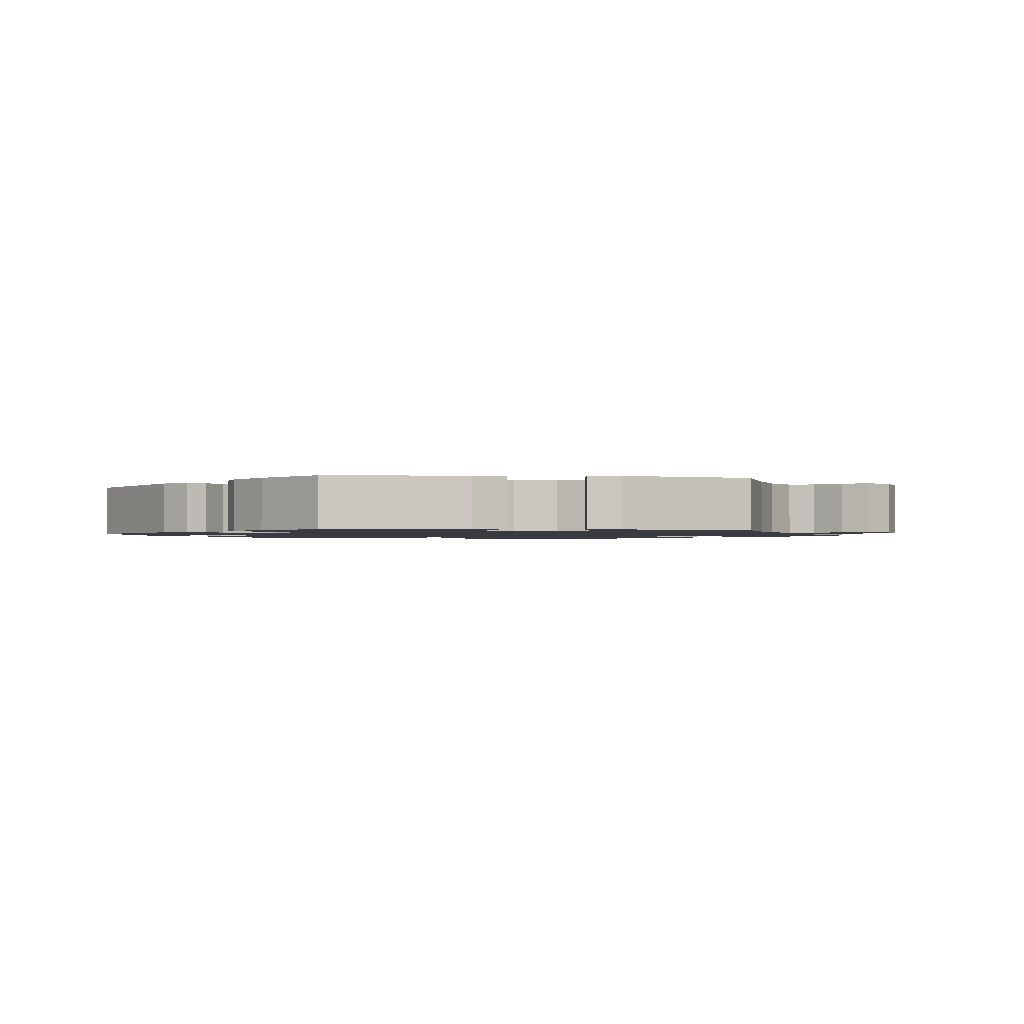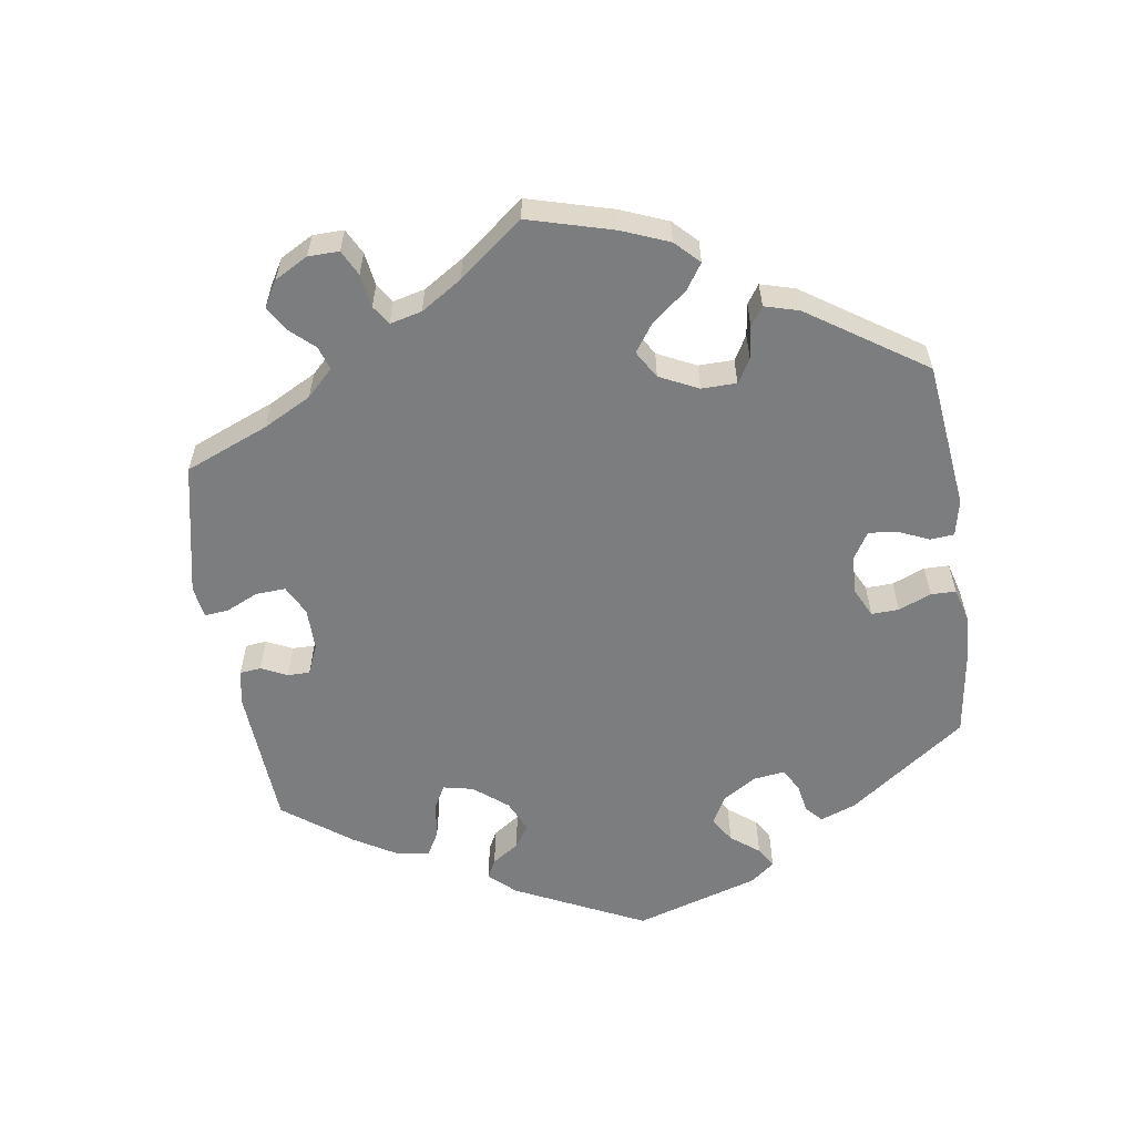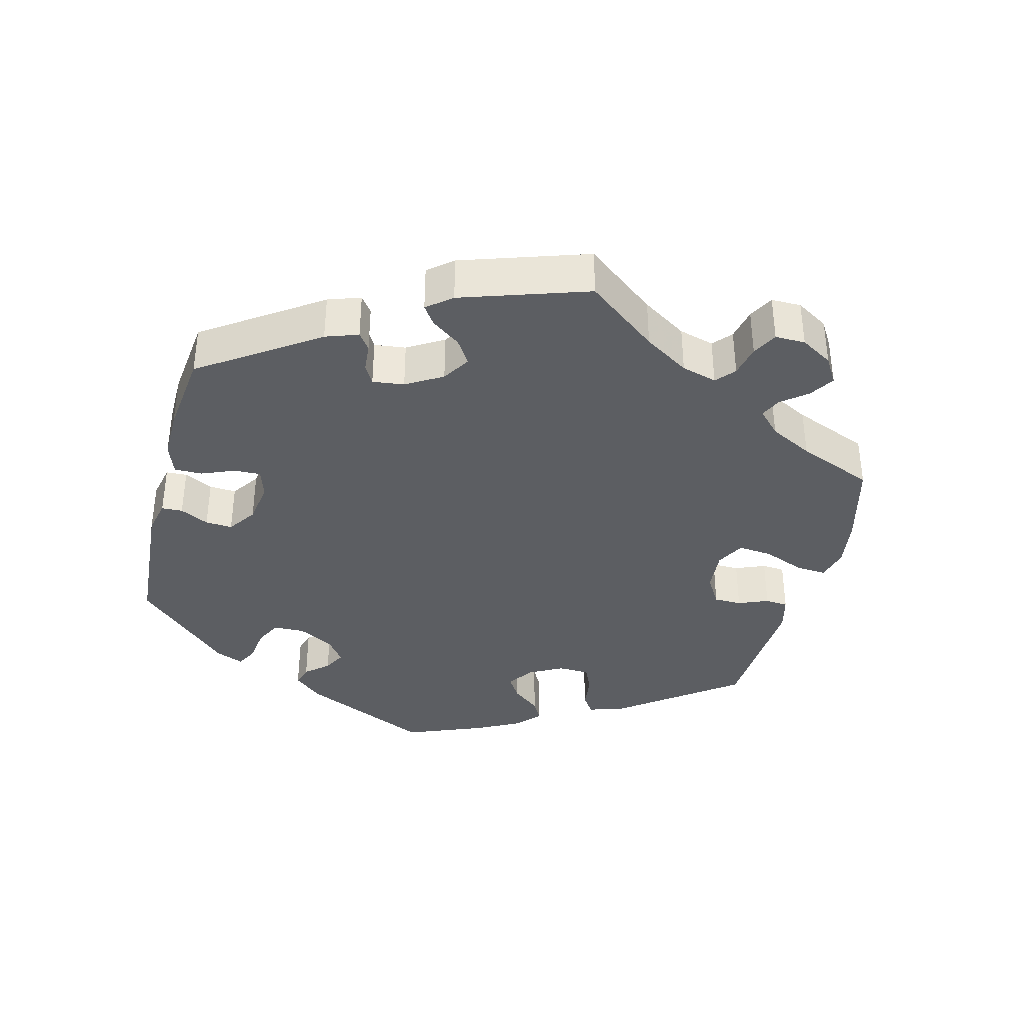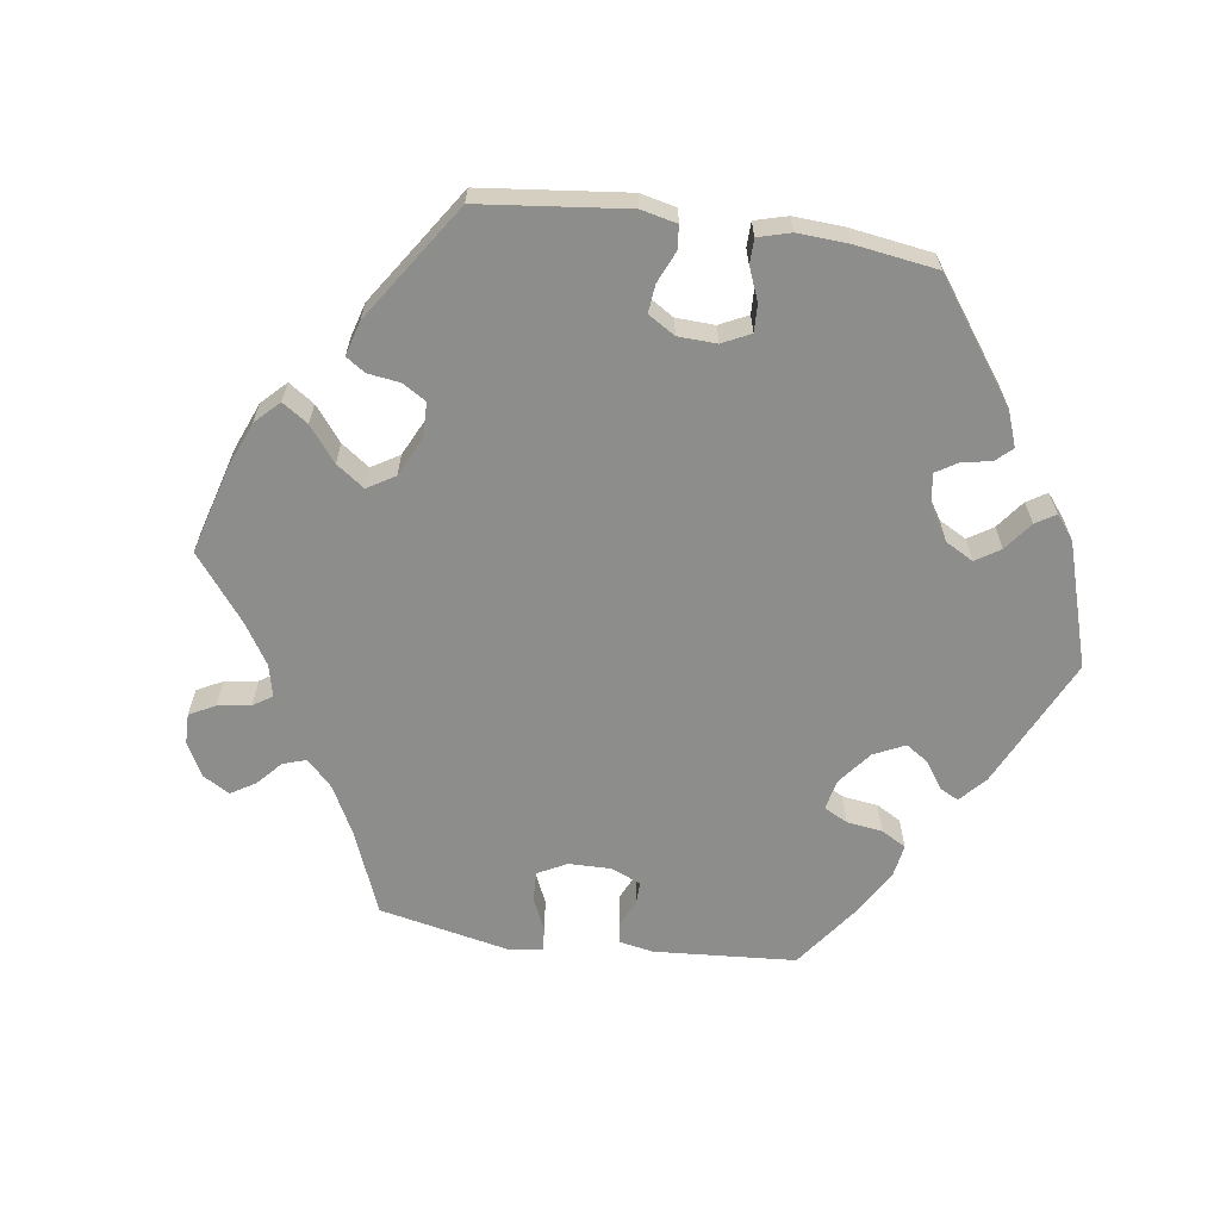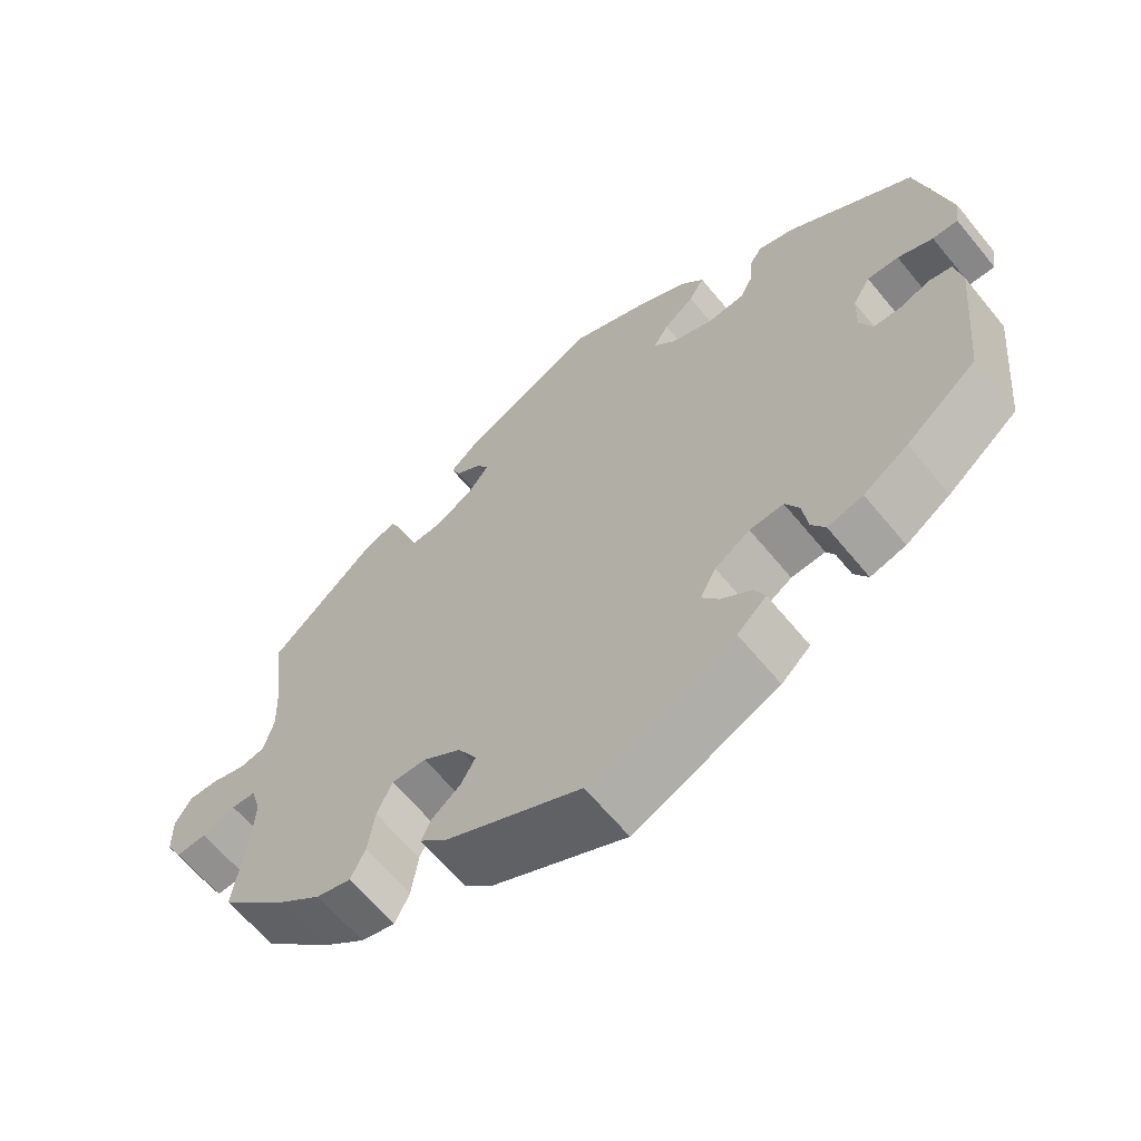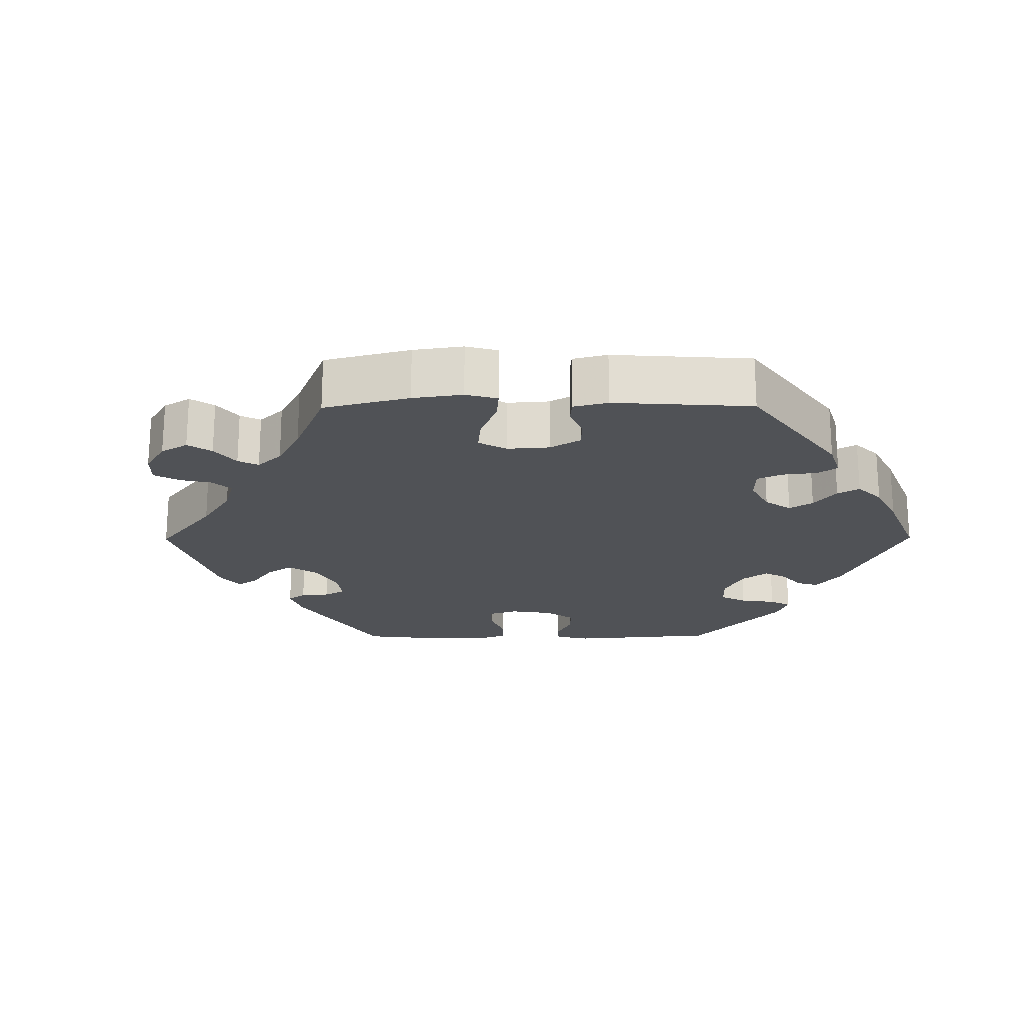
<metadata>
{"format":"obj","ext":"obj","renderer":"f3d","projection":"perspective","resolution":1024,"background":"white","views":[{"elev":-1.4,"azim":21.1,"up":"+Y"},{"elev":-59.0,"azim":128.6,"up":"+Y"},{"elev":-37.7,"azim":45.6,"up":"+Y"},{"elev":-64.4,"azim":-158.2,"up":"+Y"},{"elev":-63.7,"azim":-140.6,"up":"+Z"},{"elev":-21.1,"azim":150.4,"up":"+Y"}]}
</metadata>
<code>
v 0.484 0.07 0.165
v 0.481 0.07 0.09
v 0.494 0.07 0.04
v 0.528 0.07 0.033
v 0.572 0.07 0.047
v 0.612 0.07 0.048
v 0.633 0.07 0.011
v 0.632 0.07 -0.042
v 0.611 0.07 -0.08
v 0.571 0.07 -0.078
v 0.527 0.07 -0.061
v 0.495 0.07 -0.063
v 0.482 0.07 -0.107
v 0.485 0.07 -0.175
v 0.501 0.07 -0.288
v 0.412 0.07 -0.375
v 0.356 0.07 -0.419
v 0.311 0.07 -0.431
v 0.292 0.07 -0.392
v 0.283 0.07 -0.331
v 0.263 0.07 -0.287
v 0.218 0.07 -0.288
v 0.168 0.07 -0.322
v 0.144 0.07 -0.365
v 0.163 0.07 -0.399
v 0.199 0.07 -0.427
v 0.213 0.07 -0.456
v 0.177 0.07 -0.491
v 0.001 0.07 -0.578
v -0.189 0.07 -0.495
v -0.227 0.07 -0.46
v -0.213 0.07 -0.43
v -0.174 0.07 -0.401
v -0.151 0.07 -0.369
v -0.172 0.07 -0.33
v -0.218 0.07 -0.301
v -0.262 0.07 -0.298
v -0.28 0.07 -0.332
v -0.287 0.07 -0.381
v -0.305 0.07 -0.411
v -0.351 0.07 -0.399
v -0.409 0.07 -0.361
v -0.501 0.07 -0.288
v -0.521 0.07 -0.088
v -0.512 0.07 -0.036
v -0.482 0.07 -0.029
v -0.442 0.07 -0.043
v -0.407 0.07 -0.042
v -0.39 0.07 -0.002
v -0.392 0.07 0.054
v -0.415 0.07 0.092
v -0.456 0.07 0.09
v -0.502 0.07 0.071
v -0.535 0.07 0.07
v -0.541 0.07 0.112
v -0.5 0.07 0.289
v -0.334 0.07 0.403
v -0.287 0.07 0.418
v -0.271 0.07 0.393
v -0.268 0.07 0.348
v -0.251 0.07 0.314
v -0.203 0.07 0.31
v -0.147 0.07 0.332
v -0.118 0.07 0.364
v -0.138 0.07 0.396
v -0.178 0.07 0.427
v -0.198 0.07 0.461
v -0.168 0.07 0.497
v -0.108 0.07 0.531
v 0 0.07 0.578
v 0.179 0.07 0.491
v 0.216 0.07 0.459
v 0.204 0.07 0.432
v 0.171 0.07 0.409
v 0.155 0.07 0.382
v 0.182 0.07 0.346
v 0.234 0.07 0.317
v 0.28 0.07 0.315
v 0.299 0.07 0.352
v 0.304 0.07 0.402
v 0.318 0.07 0.432
v 0.36 0.07 0.416
v 0.501 0.07 0.29
v 0.484 0 0.165
v 0.481 0 0.09
v 0.494 0 0.04
v 0.528 0 0.033
v 0.572 0 0.047
v 0.612 0 0.048
v 0.633 0 0.011
v 0.632 0 -0.042
v 0.611 0 -0.08
v 0.571 0 -0.078
v 0.527 0 -0.061
v 0.495 0 -0.063
v 0.482 0 -0.107
v 0.485 0 -0.175
v 0.501 0 -0.288
v 0.412 0 -0.375
v 0.356 0 -0.419
v 0.311 0 -0.431
v 0.292 0 -0.392
v 0.283 0 -0.331
v 0.263 0 -0.287
v 0.218 0 -0.288
v 0.168 0 -0.322
v 0.144 0 -0.365
v 0.163 0 -0.399
v 0.199 0 -0.427
v 0.213 0 -0.456
v 0.177 0 -0.491
v 0.001 0 -0.578
v -0.189 0 -0.495
v -0.227 0 -0.46
v -0.213 0 -0.43
v -0.174 0 -0.401
v -0.151 0 -0.369
v -0.172 0 -0.33
v -0.218 0 -0.301
v -0.262 0 -0.298
v -0.28 0 -0.332
v -0.287 0 -0.381
v -0.305 0 -0.411
v -0.351 0 -0.399
v -0.409 0 -0.361
v -0.501 0 -0.288
v -0.521 0 -0.088
v -0.512 0 -0.036
v -0.482 0 -0.029
v -0.442 0 -0.043
v -0.407 0 -0.042
v -0.39 0 -0.002
v -0.392 0 0.054
v -0.415 0 0.092
v -0.456 0 0.09
v -0.502 0 0.071
v -0.535 0 0.07
v -0.541 0 0.112
v -0.5 0 0.289
v -0.334 0 0.403
v -0.287 0 0.418
v -0.271 0 0.393
v -0.268 0 0.348
v -0.251 0 0.314
v -0.203 0 0.31
v -0.147 0 0.332
v -0.118 0 0.364
v -0.138 0 0.396
v -0.178 0 0.427
v -0.198 0 0.461
v -0.168 0 0.497
v -0.108 0 0.531
v 0 0 0.578
v 0.179 0 0.491
v 0.216 0 0.459
v 0.204 0 0.432
v 0.171 0 0.409
v 0.155 0 0.382
v 0.182 0 0.346
v 0.234 0 0.317
v 0.28 0 0.315
v 0.299 0 0.352
v 0.304 0 0.402
v 0.318 0 0.432
v 0.36 0 0.416
v 0.501 0 0.29
f 82 83 1
f 79 80 81 82
f 78 79 82 1
f 77 78 1 2
f 76 77 2 3
f 71 72 73 74
f 71 74 75
f 70 71 75
f 69 70 75 76
f 65 66 67 68
f 64 65 68 69
f 57 58 59 60
f 57 60 61
f 56 57 61
f 55 56 61 62
f 52 53 54 55
f 51 52 55 62
f 44 45 46 47
f 44 47 48
f 43 44 48
f 42 43 48 49
f 38 39 40 41
f 37 38 41 42
f 30 31 32 33
f 30 33 34
f 29 30 34
f 28 29 34 35
f 25 26 27 28
f 24 25 28 35
f 17 18 19 20
f 17 20 21
f 14 15 16 17
f 13 14 17 21
f 12 13 21 22
f 8 9 10 11
f 8 11 12
f 7 8 12
f 4 5 6 7
f 3 4 7 12
f 64 69 76 3
f 50 51 62 63
f 49 50 63 64
f 37 42 49 64
f 36 37 64 3
f 23 24 35 36
f 22 23 36
f 3 12 22 36
f 84 166 165
f 165 164 163 162
f 84 165 162 161
f 85 84 161 160
f 86 85 160 159
f 157 156 155 154
f 158 157 154
f 158 154 153
f 159 158 153 152
f 151 150 149 148
f 152 151 148 147
f 143 142 141 140
f 144 143 140
f 144 140 139
f 145 144 139 138
f 138 137 136 135
f 145 138 135 134
f 130 129 128 127
f 131 130 127
f 131 127 126
f 132 131 126 125
f 124 123 122 121
f 125 124 121 120
f 116 115 114 113
f 117 116 113
f 117 113 112
f 118 117 112 111
f 111 110 109 108
f 118 111 108 107
f 103 102 101 100
f 104 103 100
f 100 99 98 97
f 104 100 97 96
f 105 104 96 95
f 94 93 92 91
f 95 94 91
f 95 91 90
f 90 89 88 87
f 95 90 87 86
f 86 159 152 147
f 146 145 134 133
f 147 146 133 132
f 147 132 125 120
f 86 147 120 119
f 119 118 107 106
f 119 106 105
f 119 105 95 86
f 1 84 85 2
f 2 85 86 3
f 3 86 87 4
f 4 87 88 5
f 5 88 89 6
f 6 89 90 7
f 7 90 91 8
f 8 91 92 9
f 9 92 93 10
f 10 93 94 11
f 11 94 95 12
f 12 95 96 13
f 13 96 97 14
f 14 97 98 15
f 15 98 99 16
f 16 99 100 17
f 17 100 101 18
f 18 101 102 19
f 19 102 103 20
f 20 103 104 21
f 21 104 105 22
f 22 105 106 23
f 23 106 107 24
f 24 107 108 25
f 25 108 109 26
f 26 109 110 27
f 27 110 111 28
f 28 111 112 29
f 29 112 113 30
f 30 113 114 31
f 31 114 115 32
f 32 115 116 33
f 33 116 117 34
f 34 117 118 35
f 35 118 119 36
f 36 119 120 37
f 37 120 121 38
f 38 121 122 39
f 39 122 123 40
f 40 123 124 41
f 41 124 125 42
f 42 125 126 43
f 43 126 127 44
f 44 127 128 45
f 45 128 129 46
f 46 129 130 47
f 47 130 131 48
f 48 131 132 49
f 49 132 133 50
f 50 133 134 51
f 51 134 135 52
f 52 135 136 53
f 53 136 137 54
f 54 137 138 55
f 55 138 139 56
f 56 139 140 57
f 57 140 141 58
f 58 141 142 59
f 59 142 143 60
f 60 143 144 61
f 61 144 145 62
f 62 145 146 63
f 63 146 147 64
f 64 147 148 65
f 65 148 149 66
f 66 149 150 67
f 67 150 151 68
f 68 151 152 69
f 69 152 153 70
f 70 153 154 71
f 71 154 155 72
f 72 155 156 73
f 73 156 157 74
f 74 157 158 75
f 75 158 159 76
f 76 159 160 77
f 77 160 161 78
f 78 161 162 79
f 79 162 163 80
f 80 163 164 81
f 81 164 165 82
f 82 165 166 83
f 83 166 84 1

</code>
